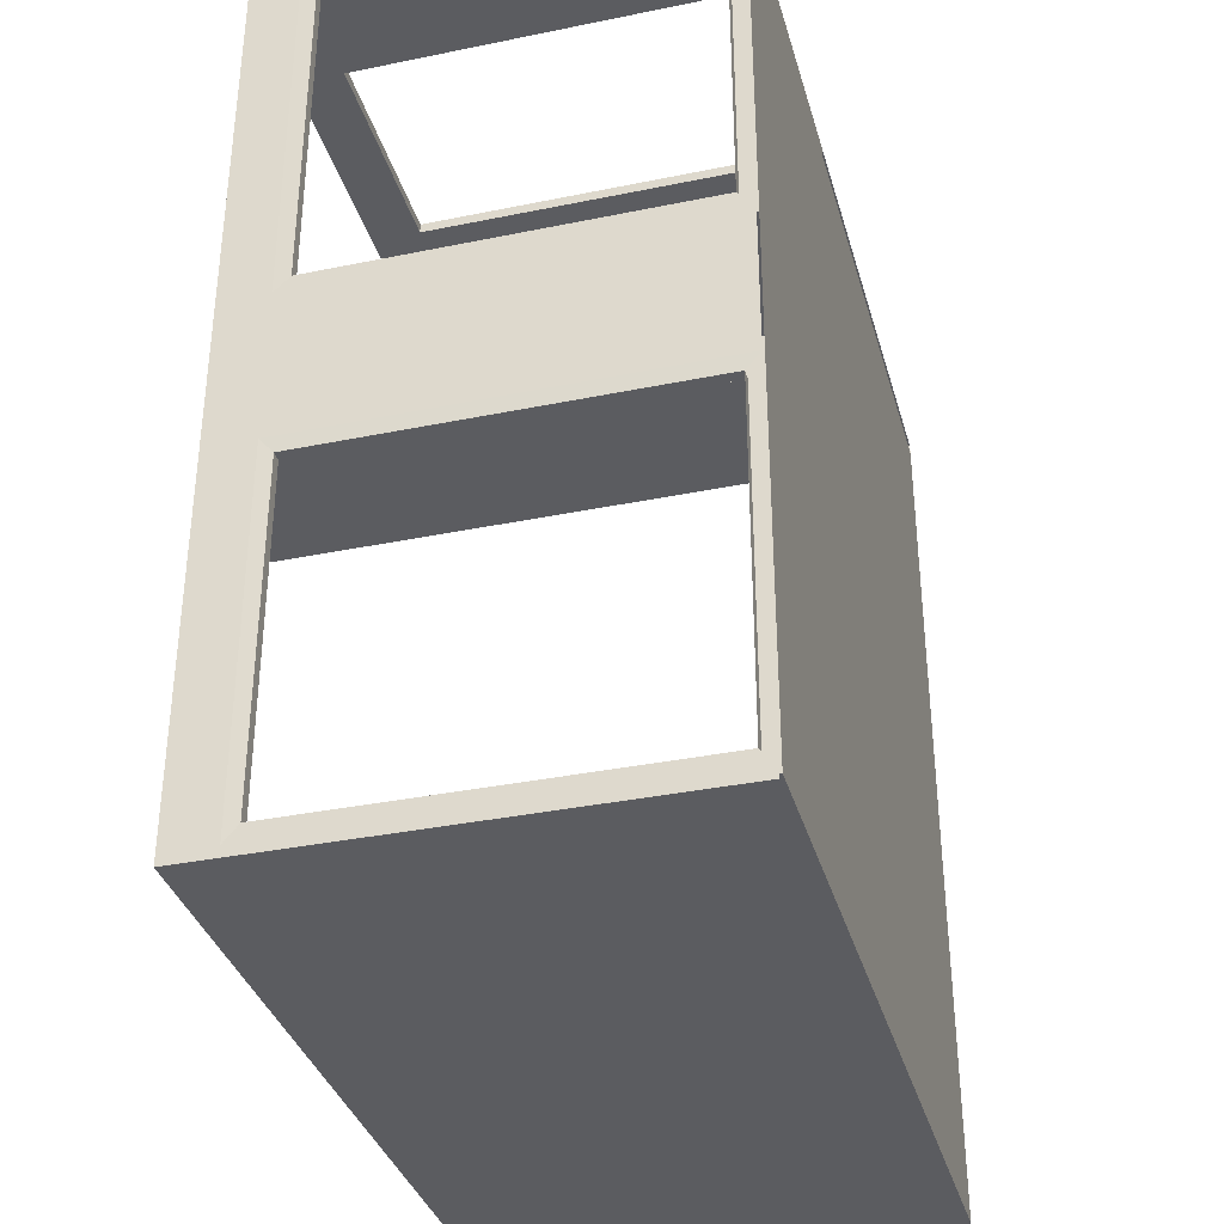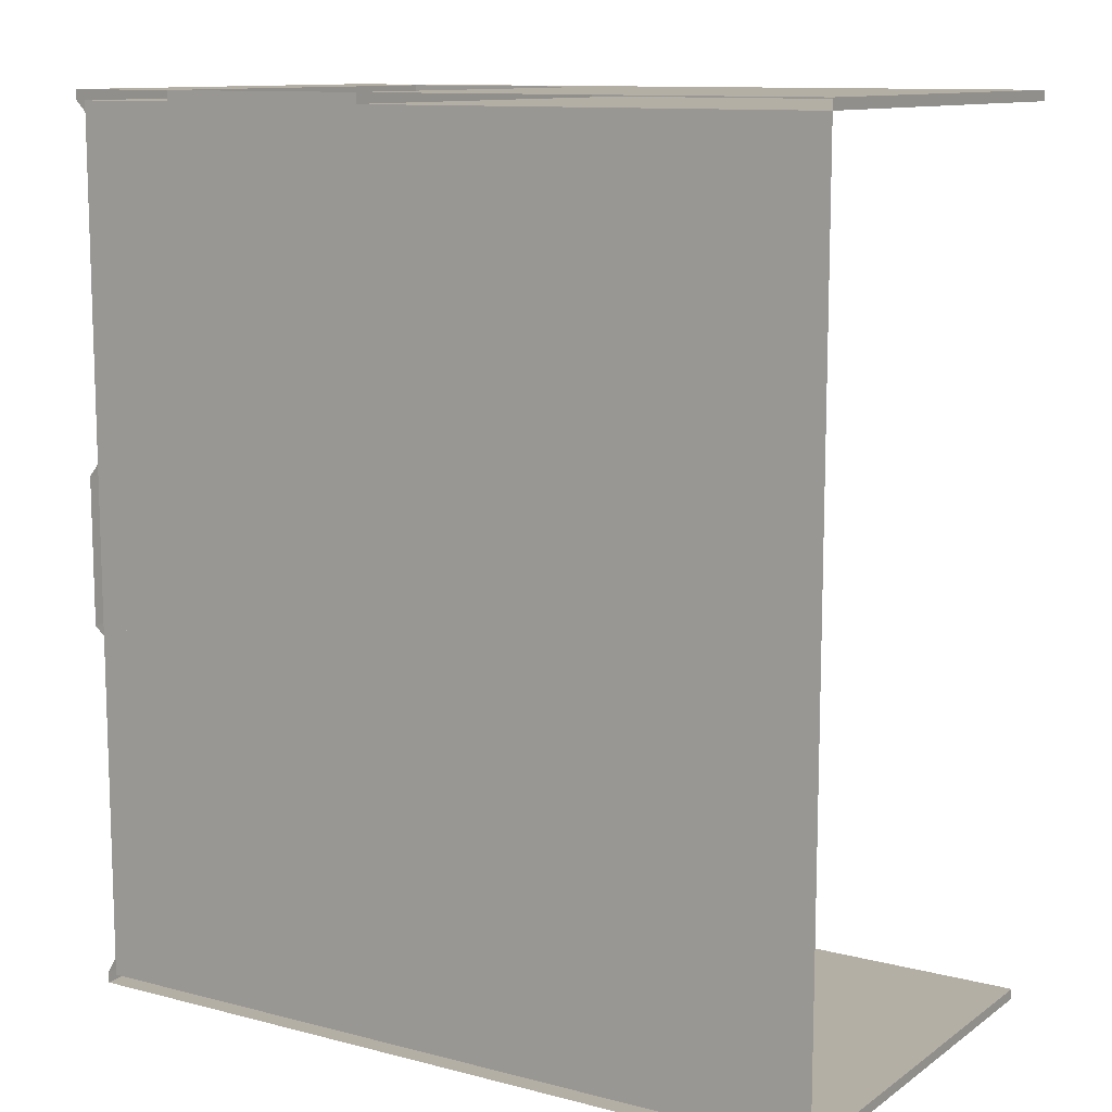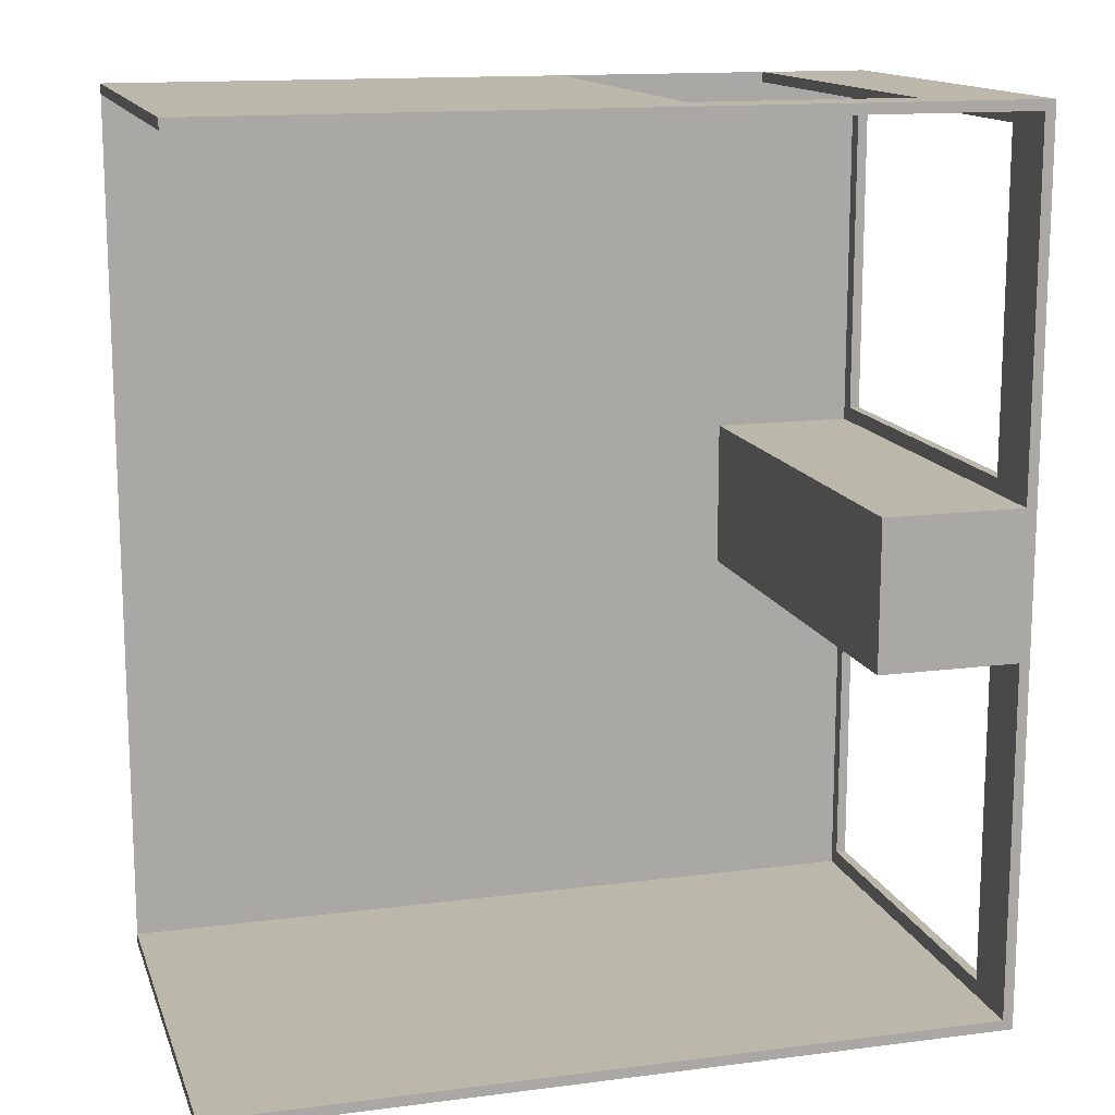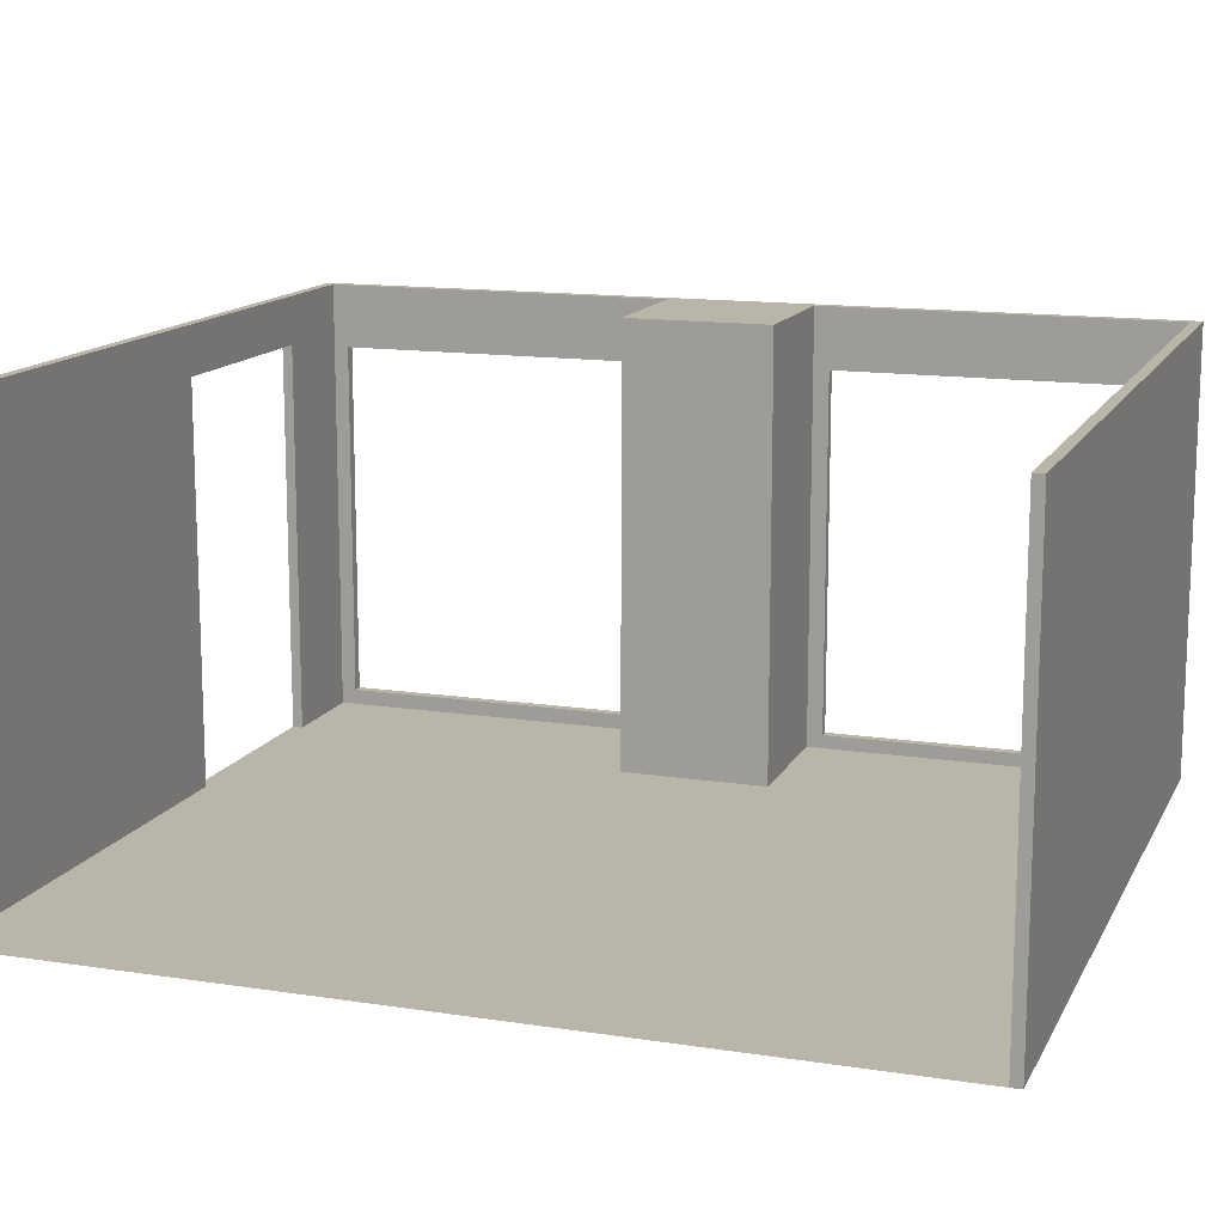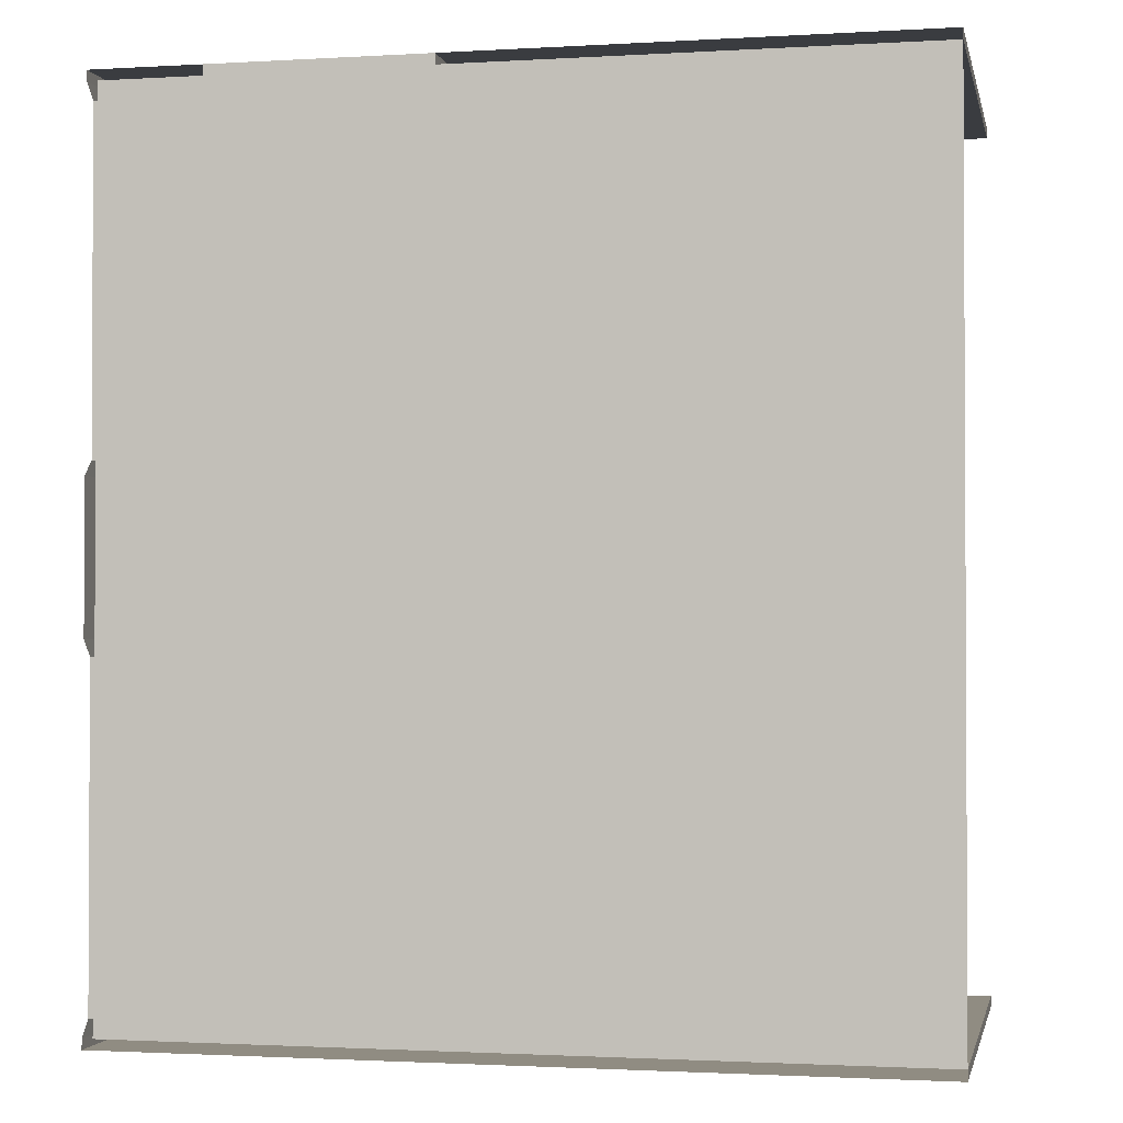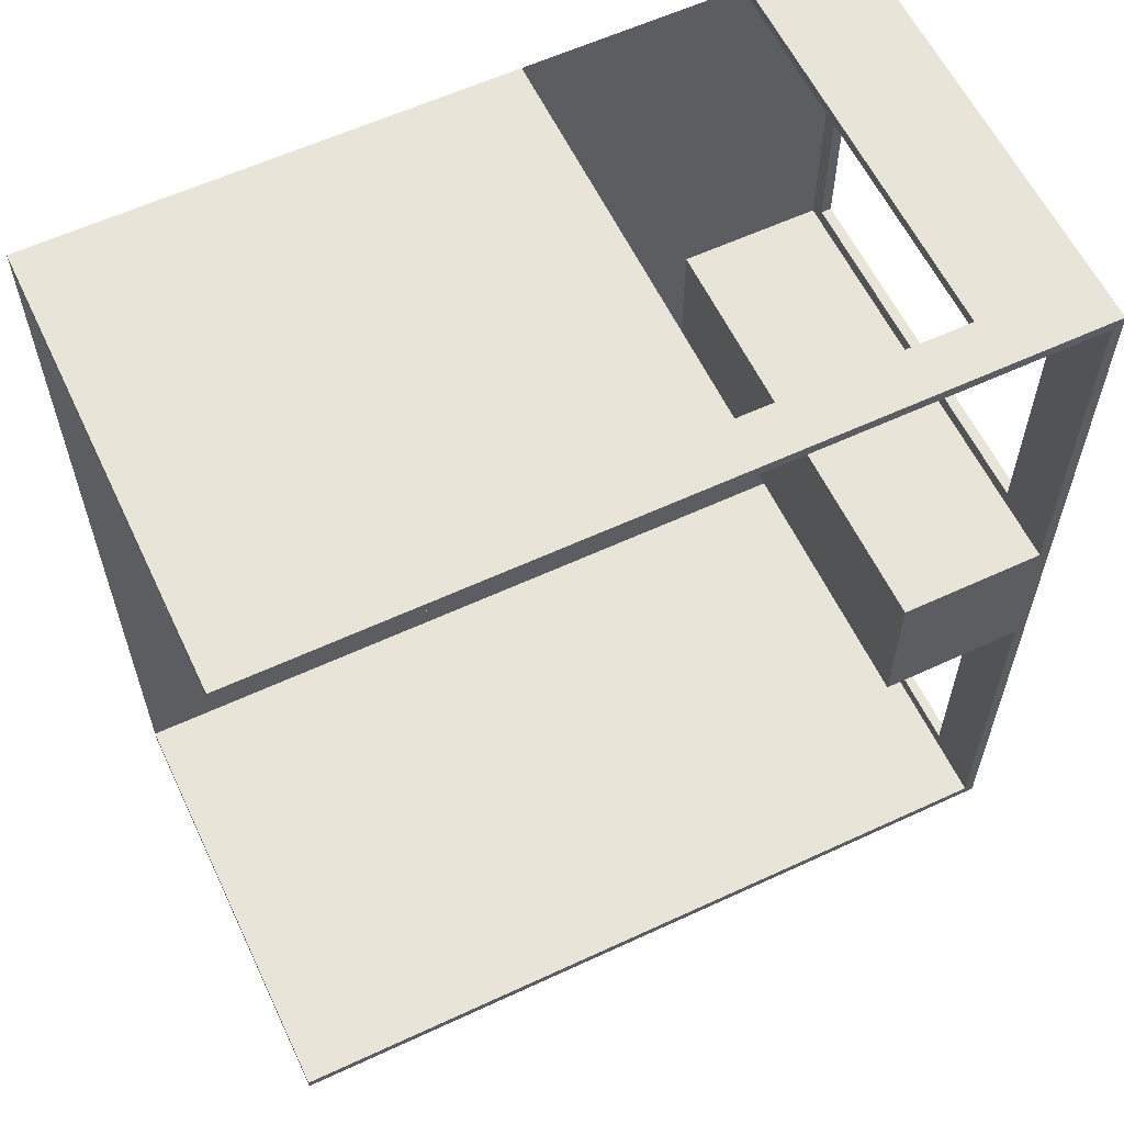
<metadata>
{"format":"obj","ext":"obj","renderer":"f3d","projection":"perspective","resolution":1024,"background":"white","views":[{"elev":-35.2,"azim":-74.8,"up":"+Z"},{"elev":11.3,"azim":32.2,"up":"+Z"},{"elev":14.2,"azim":164.2,"up":"+Z"},{"elev":13.7,"azim":109.0,"up":"+Y"},{"elev":-1.6,"azim":12.0,"up":"+Z"},{"elev":59.9,"azim":154.6,"up":"+Z"}]}
</metadata>
<code>
o Plane.001
v -8 0 9
v 8 0 9
v -8 0 -9
v 8 0 -9
v -7.788 0 9
v -7.788 0 -9
v -8 0 -8.791
v -8 0 8.791
v 8 0 8.791
v 8 0 -8.791
v -7.788 0.3137 8.489
v -7.788 0.2771 -8.466
v -8 8.989 8.791
v -8 8.989 9
v -7.788 8.989 9
v 8 8.989 9
v 8 8.989 -8.791
v 8 8.989 -9
v -7.788 8.989 -9
v -8 8.989 -9
v -7.788 8.989 -8.791
v -8 8.989 -8.791
v 8 8.989 8.791
v -7.788 8.989 8.791
v -8 8.008 8.791
v -8 8.008 9
v -7.788 8.008 -9
v -8 8.008 -9
v -8 8.008 -8.791
v -7.788 8.008 9
v 8 8.008 9
v -7.788 7.694 8.489
v 8 8.008 8.791
v 8 8.008 -9
v -7.788 7.731 -8.466
v 8 8.008 -8.791
v -8 0 -1.503
v -8 0 1.503
v 8 0 1.503
v 8 0 -1.503
v -7.788 0.3137 1.806
v -7.788 0.2771 -1.828
v -8 8.989 -1.503
v -8 8.989 1.503
v -7.788 8.989 1.503
v -7.788 8.989 -1.503
v -7.788 7.731 -1.828
v -7.788 7.694 1.806
v -8 8.008 1.503
v -8 8.008 -1.503
v -4.902 0 1.503
v -4.902 0 -1.503
v -4.902 8.989 1.503
v -4.902 8.989 -1.503
v -4.902 8.008 -1.503
v -4.902 8.008 1.503
v -7.788 0 8.791
v -7.788 8.008 8.791
v -7.788 8.008 1.503
v -7.788 0 1.503
v -7.788 0 -1.503
v -7.788 0 -8.791
v -7.788 8.008 -8.791
v -7.788 8.008 -1.503
v -7.996 0.3137 8.489
v -7.996 7.694 8.489
v -7.996 7.694 1.806
v -7.996 0.3137 1.806
v -7.992 0.2771 -1.828
v -7.992 0.2771 -8.466
v -7.992 7.731 -8.466
v -7.992 7.731 -1.828
v -5.739 0 9
v -1.362 0 9
v -1.362 0 -9
v -5.739 0 -9
v -1.362 0 8.791
v -5.739 0 8.791
v -1.362 0 -8.791
v -5.739 0 -8.791
v -5.739 8.989 9
v -1.362 8.989 9
v -1.362 8.989 -9
v -5.739 8.989 -9
v -1.362 8.989 8.791
v -5.739 8.989 8.791
v -1.362 8.989 -8.791
v -5.739 8.989 -8.791
v -1.362 8.008 -8.791
v -5.739 8.008 -8.791
v -5.739 8.008 -9
v -1.362 8.008 -9
v -5.739 8.008 8.791
v -1.362 8.008 8.791
v -1.362 8.008 9
v -5.739 8.008 9
v -1.362 0 1.503
v -5.739 0 1.503
v -1.362 0 -1.503
v -5.739 0 -1.503
v -1.362 0 8.791
v -5.739 0 8.791
v -5.739 8.008 8.791
v -1.362 8.008 8.791
f 95 31 16 82
f 26 30 15 14
f 28 29 22 20
f 25 26 14 13
f 27 28 20 19
f 99 40 10 79
f 87 17 18 83
f 22 21 19 20
f 14 15 24 13
f 43 46 21 22
f 82 16 23 85
f 49 25 13 44
f 93 58 24 86
f 91 27 19 84
f 64 63 21 46
f 36 34 18 17
f 31 33 23 16
f 89 36 17 87
f 79 10 36 89
f 2 9 33 31
f 10 4 34 36
f 35 47 72 71
f 76 6 27 91
f 78 57 58 93
f 66 25 49 67
f 6 3 28 27
f 8 1 26 25
f 3 7 29 28
f 1 5 30 26
f 74 2 31 95
f 50 29 71 72
f 37 38 49 50
f 41 48 67 68
f 45 59 56 53
f 58 59 45 24
f 46 45 53 54
f 29 50 43 22
f 50 49 44 43
f 13 24 45 44
f 44 45 46 43
f 77 9 39 97
f 97 39 40 99
f 51 52 55 56
f 56 55 54 53
f 60 61 52 51
f 59 60 51 56
f 64 46 54 55
f 61 64 55 52
f 11 32 58 57
f 32 48 59 58
f 41 11 57 60
f 48 41 60 59
f 12 42 61 62
f 35 12 62 63
f 47 35 63 64
f 42 47 64 61
f 49 38 68 67
f 48 32 66 67
f 11 41 68 65
f 32 11 65 66
f 25 66 65 8
f 29 7 70 71
f 42 12 70 69
f 47 42 69 72
f 12 35 71 70
f 72 69 37 50
f 60 98 100 61
f 98 97 99 100
f 57 78 98 60
f 78 77 97 98
f 5 73 96 30
f 9 77 94 33
f 77 78 102 101
f 4 75 92 34
f 75 76 91 92
f 62 80 90 63
f 80 79 89 90
f 63 90 88 21
f 90 89 87 88
f 34 92 83 18
f 92 91 84 83
f 33 94 85 23
f 94 93 86 85
f 15 81 86 24
f 81 82 85 86
f 21 88 84 19
f 88 87 83 84
f 61 100 80 62
f 100 99 79 80
f 30 96 81 15
f 96 95 82 81
f 73 102 101 74
f 94 77 101 104
f 93 94 104 103
f 78 93 103 102
f 73 96 103 102
f 95 74 101 104
f 95 96 103 104

</code>
